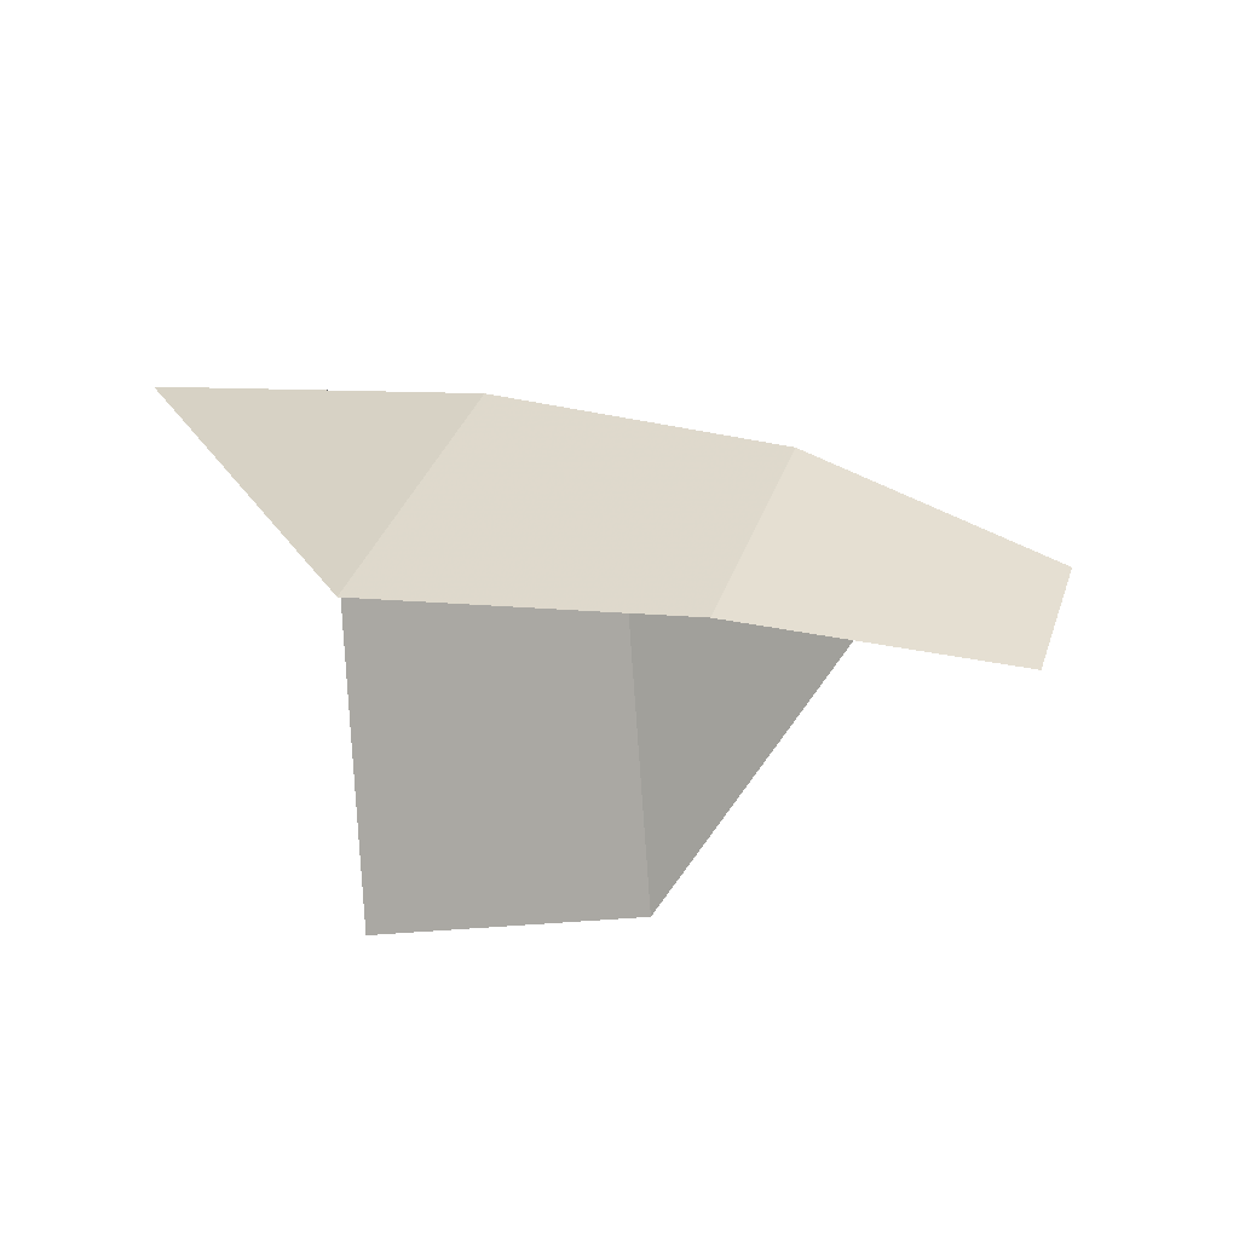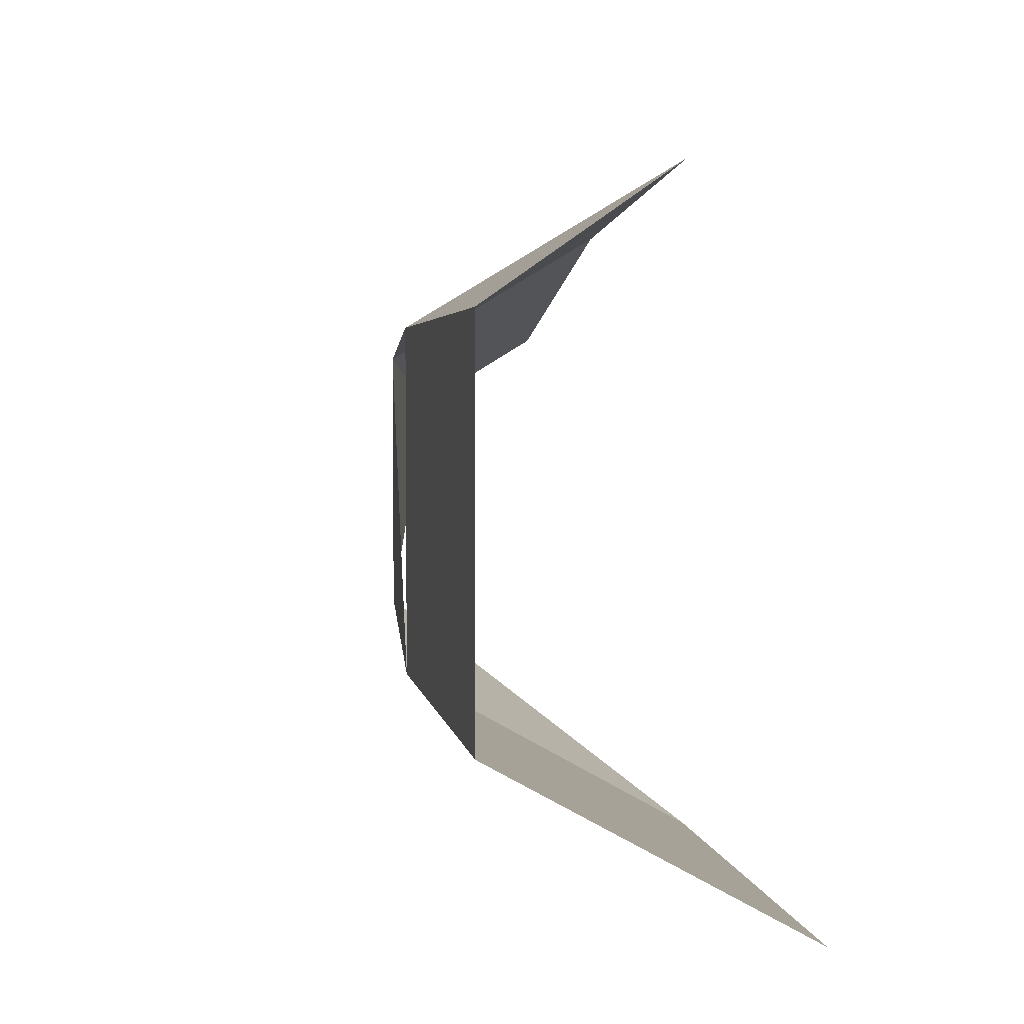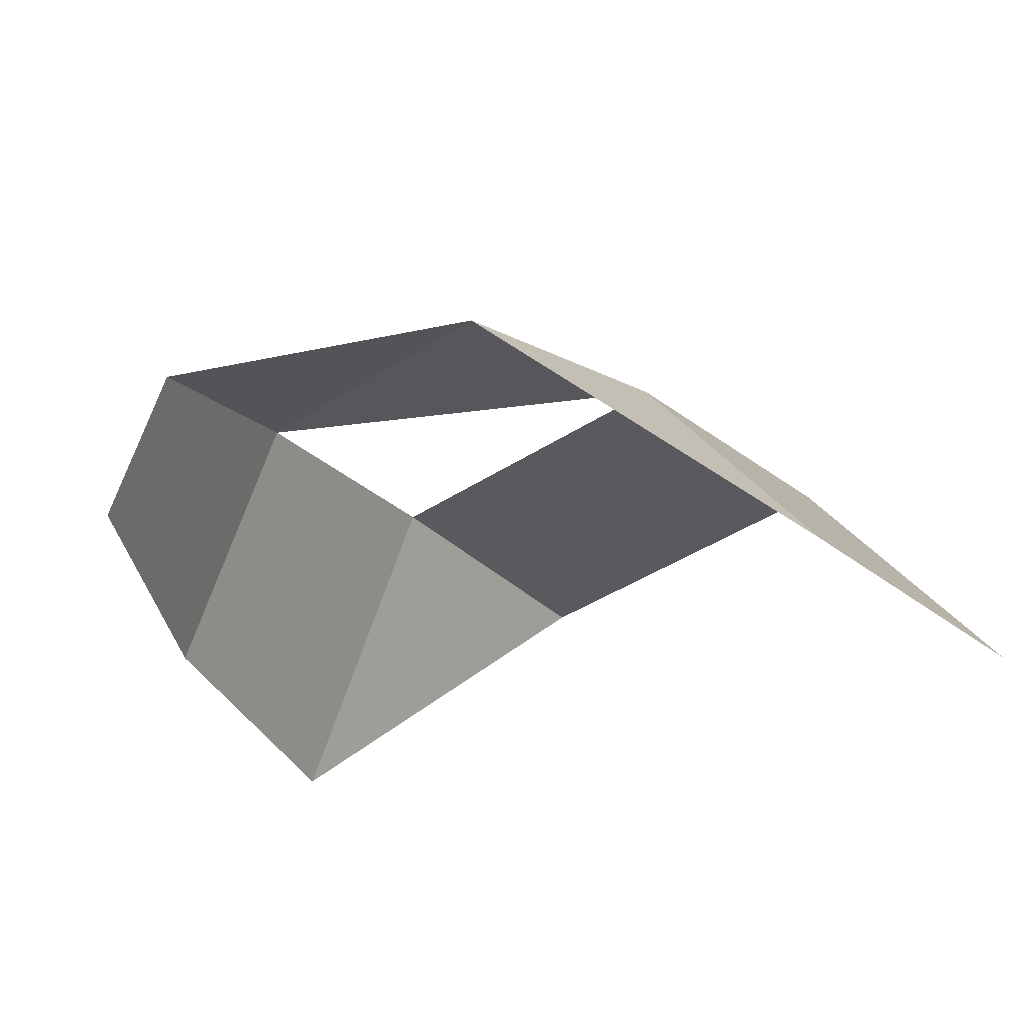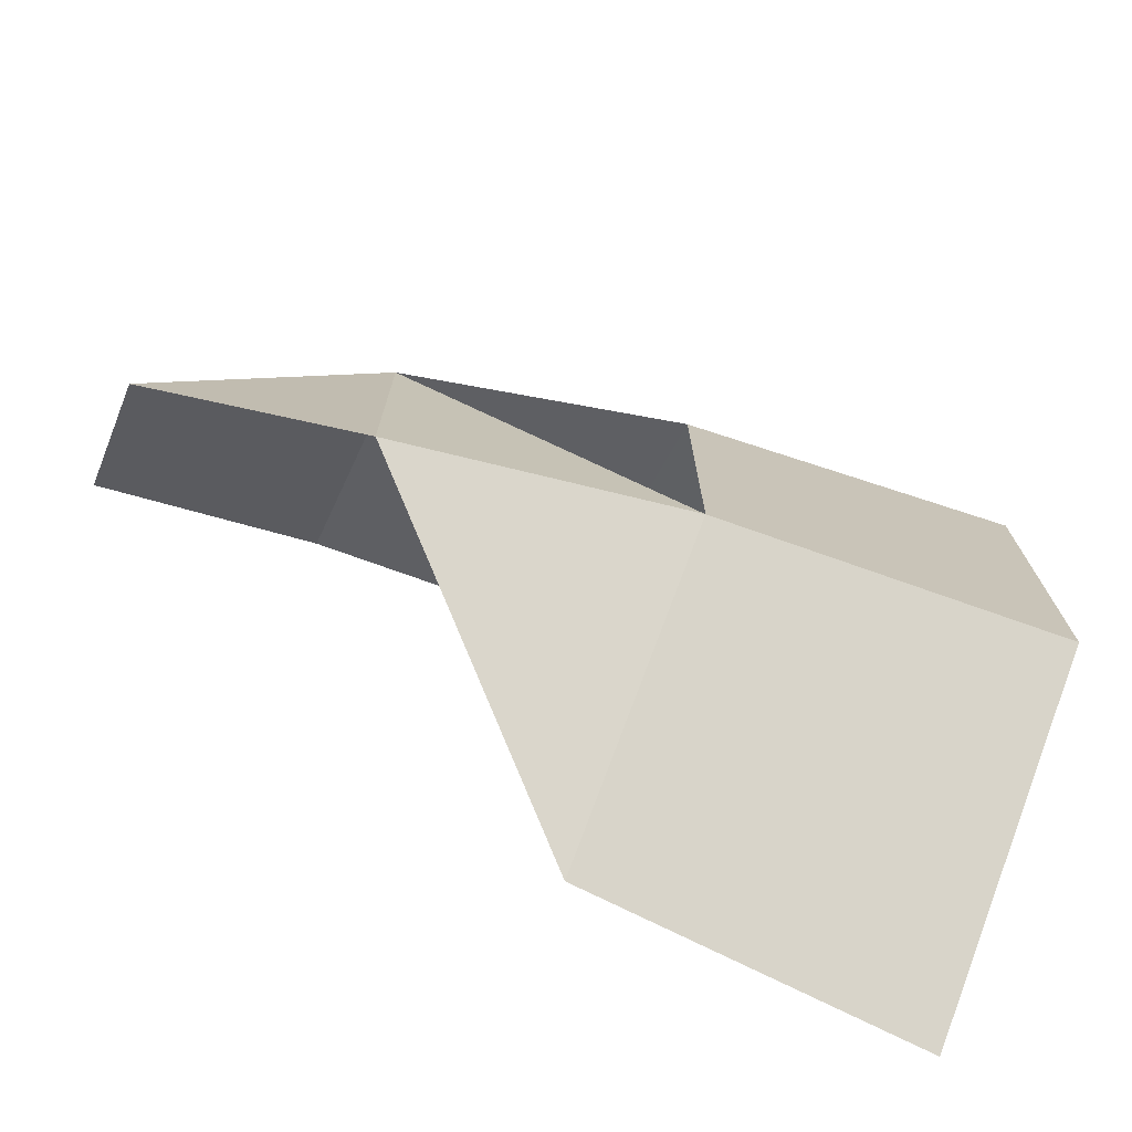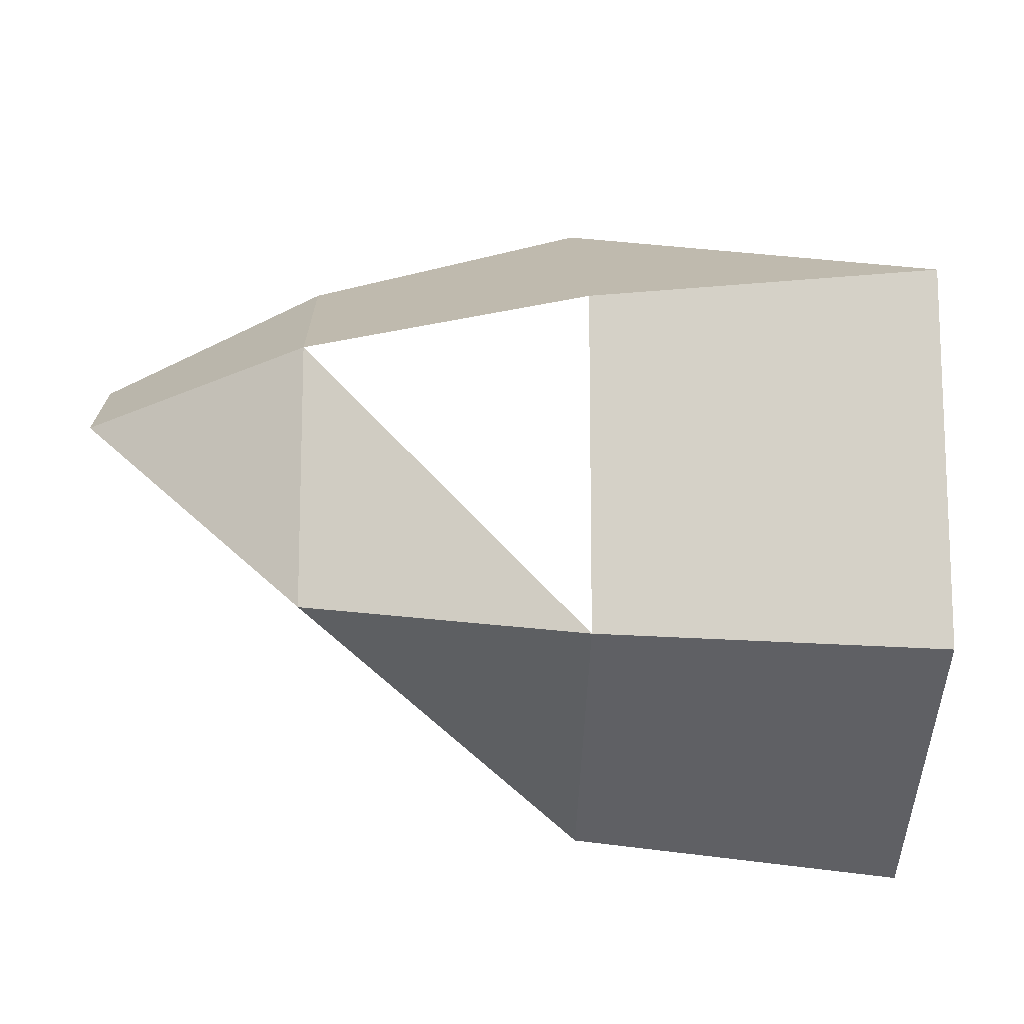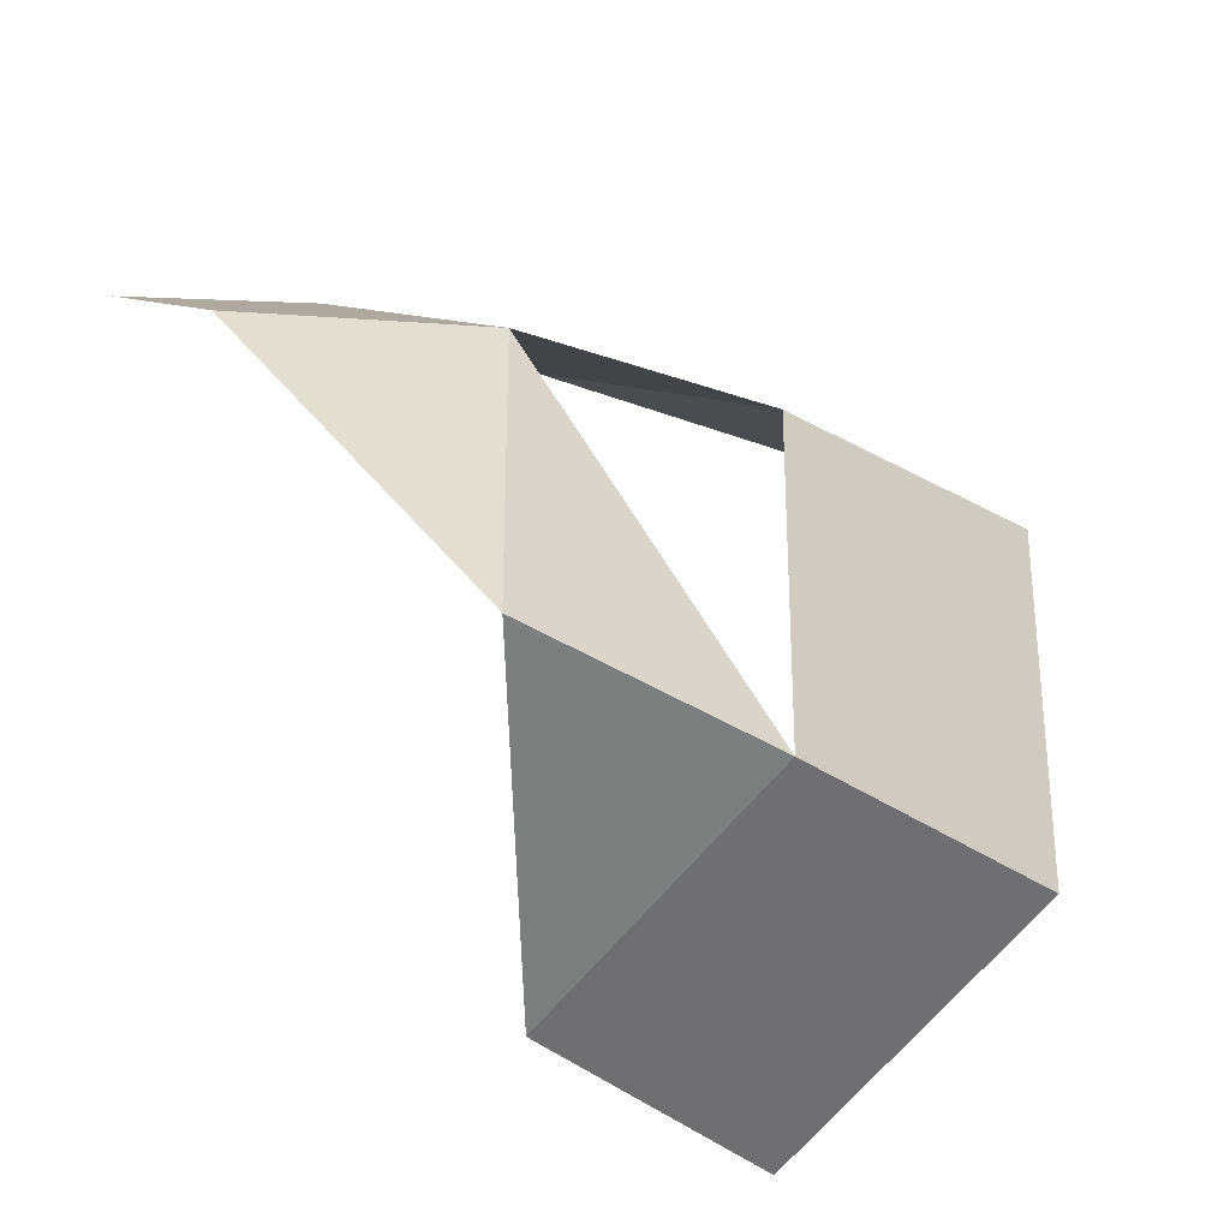
<metadata>
{"format":"obj","ext":"obj","renderer":"f3d","projection":"perspective","resolution":1024,"background":"white","views":[{"elev":-29.7,"azim":-158.3,"up":"+Z"},{"elev":5.0,"azim":64.1,"up":"+Y"},{"elev":-43.7,"azim":-52.9,"up":"+Z"},{"elev":-73.6,"azim":-32.3,"up":"+Y"},{"elev":-13.4,"azim":-9.8,"up":"+Y"},{"elev":-29.3,"azim":-57.2,"up":"+Y"}]}
</metadata>
<code>
v 5.812 0.7581 -0.02939
v 5.859 0.9535 -0.3645
v 5.534 0.87 -0.41
v 6.247 0.1274 -0.3102
v 5.812 0.3674 -0.0294
v 5.859 0.172 -0.3645
v 5.497 0.7164 -0.1466
v 5.497 0.4091 -0.1466
v 6.194 0.7804 0.0632
v 6.194 0.3451 0.06319
v 5.255 0.6492 -0.298
v 5.275 0.7357 -0.4463
f 1 2 3
f 4 5 6
f 5 7 8
f 9 2 1
f 4 10 5
f 6 5 8
f 8 7 11
f 1 3 7
f 7 12 11
f 7 3 12
f 10 1 5
f 10 9 1

</code>
